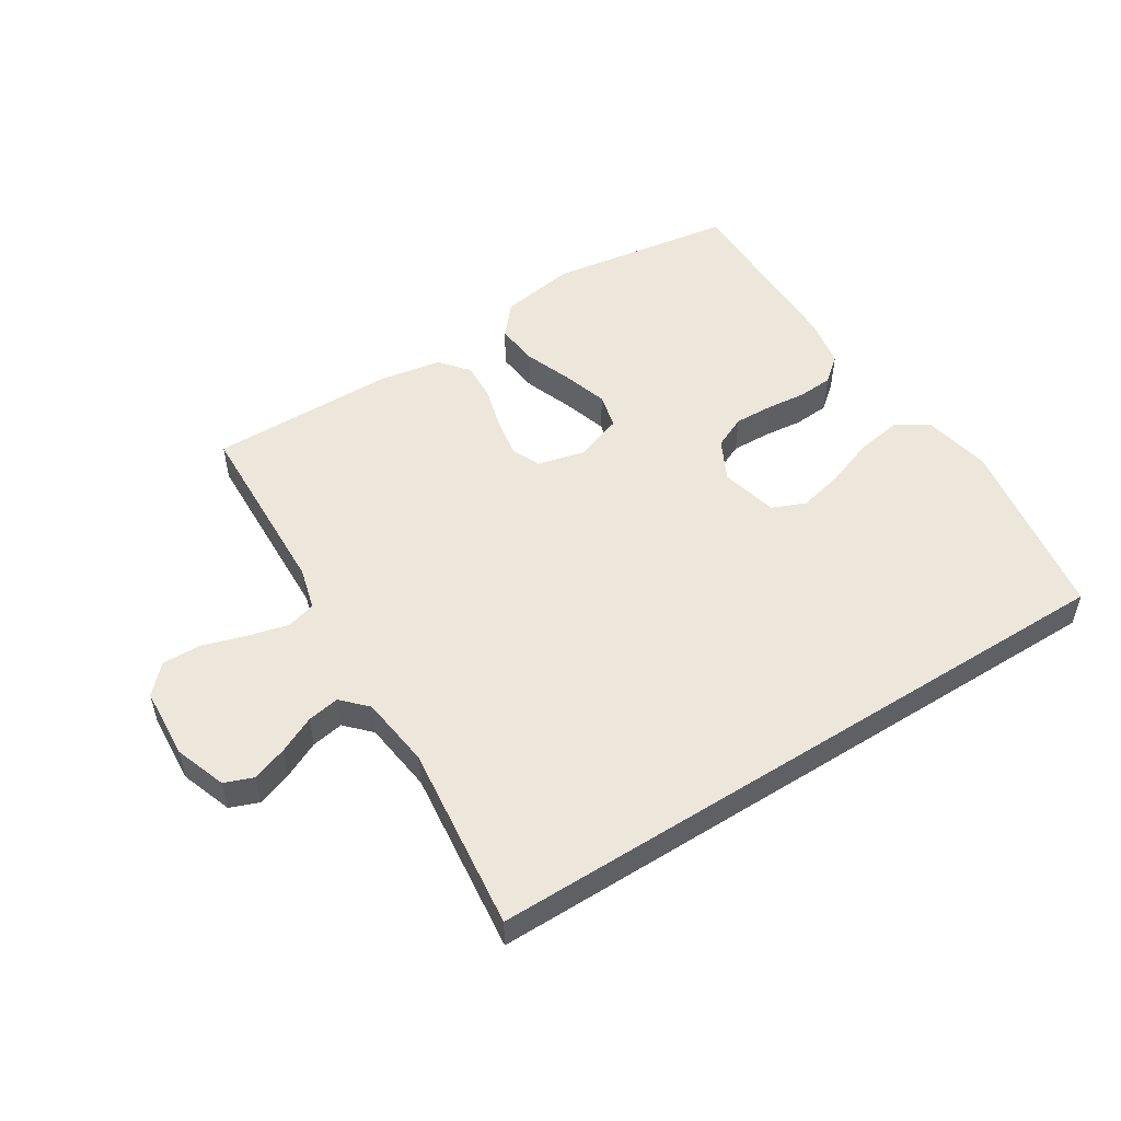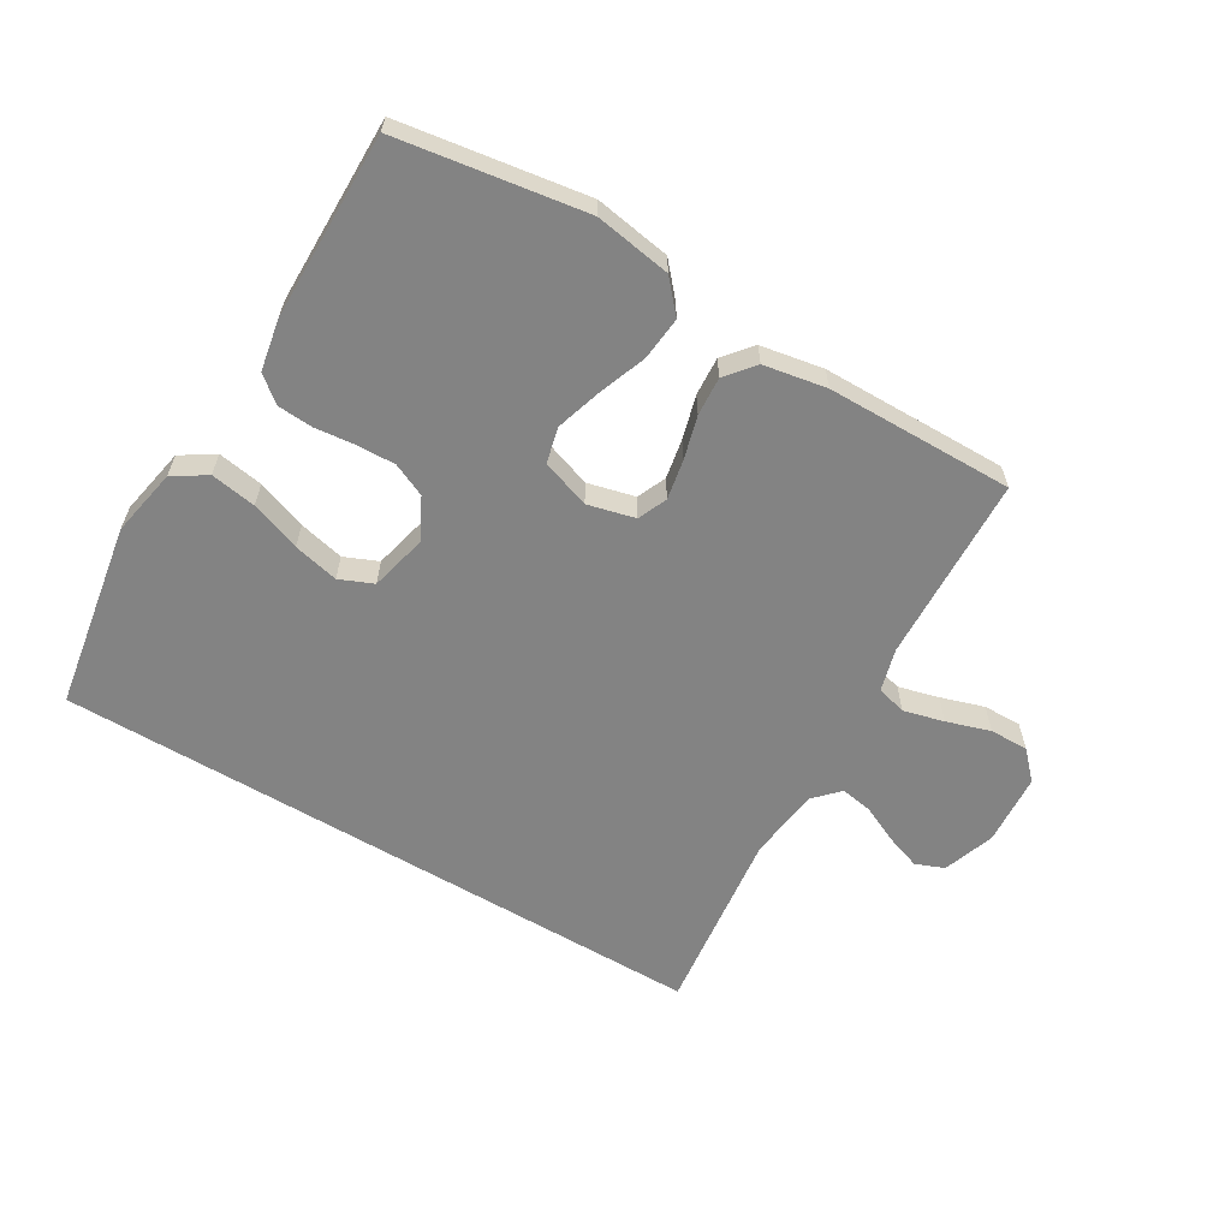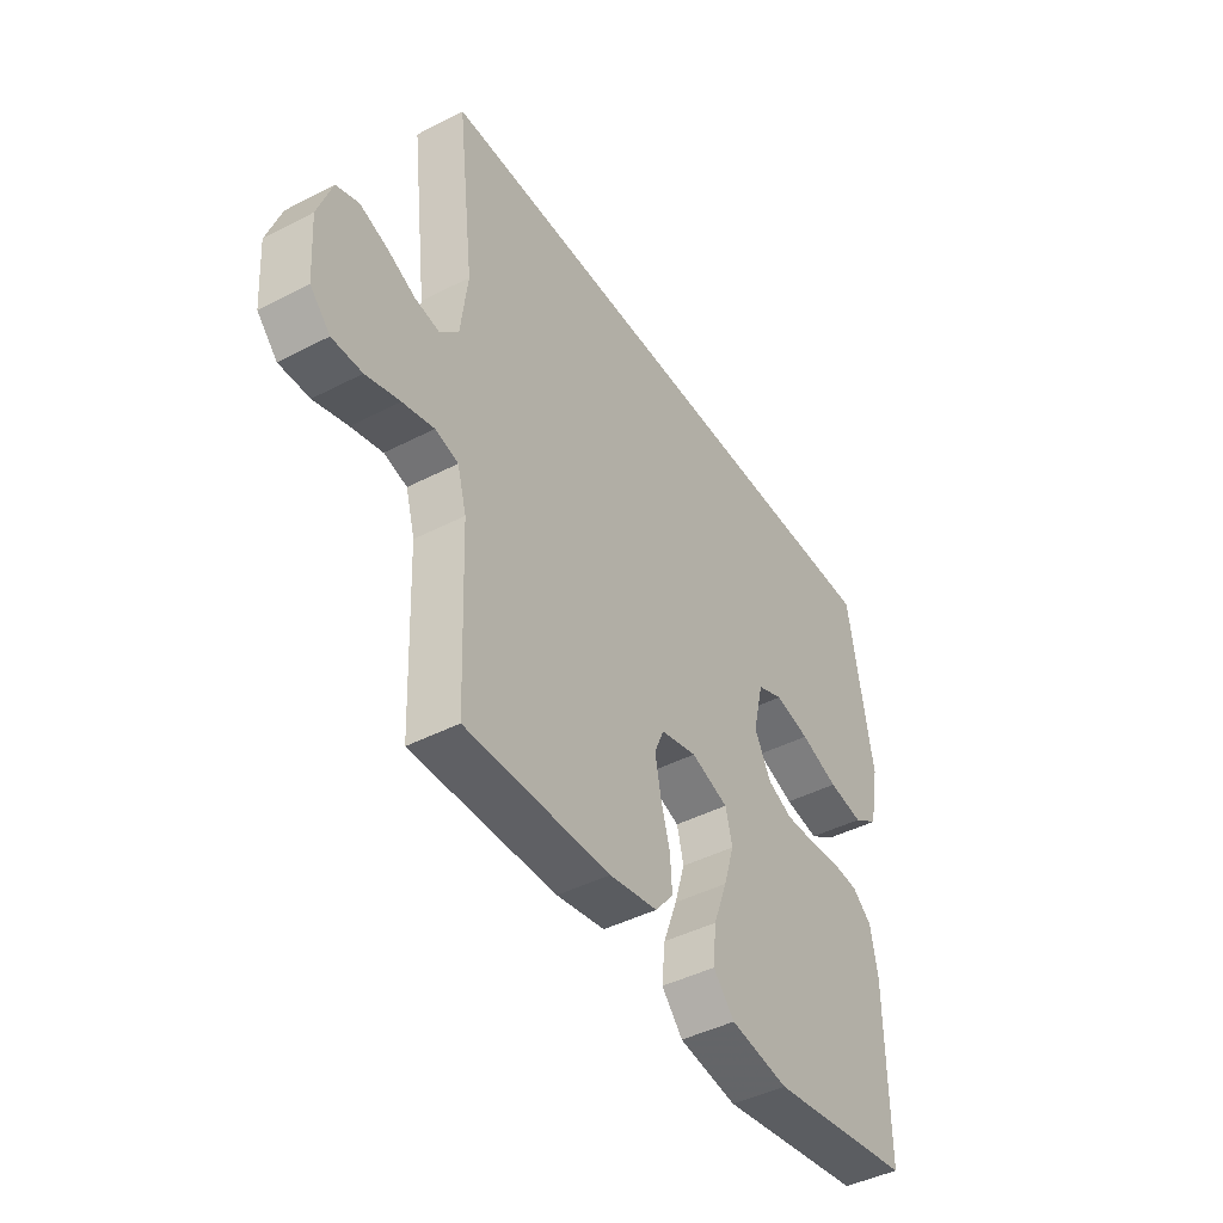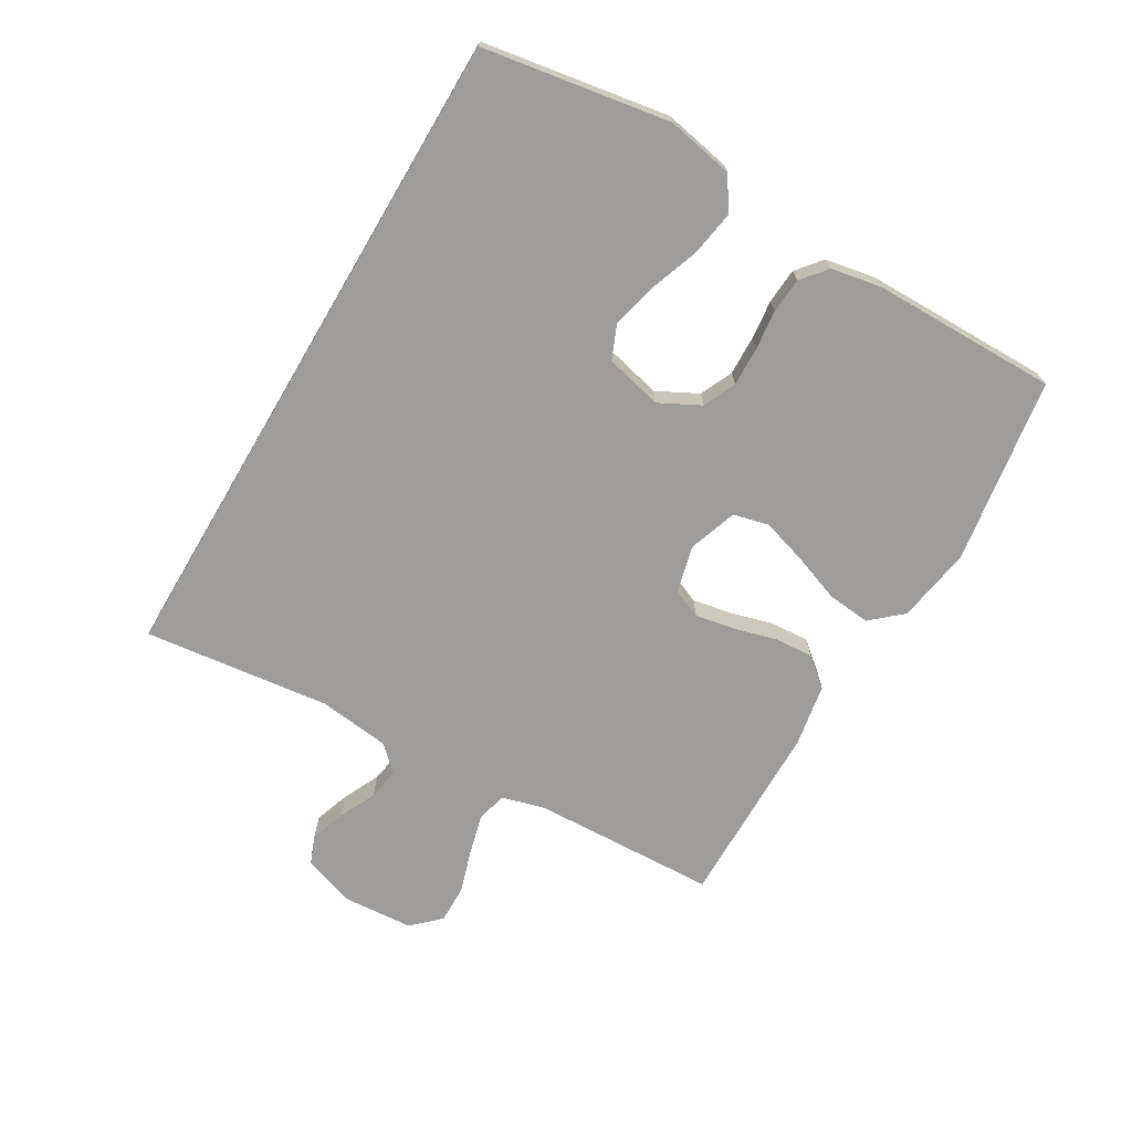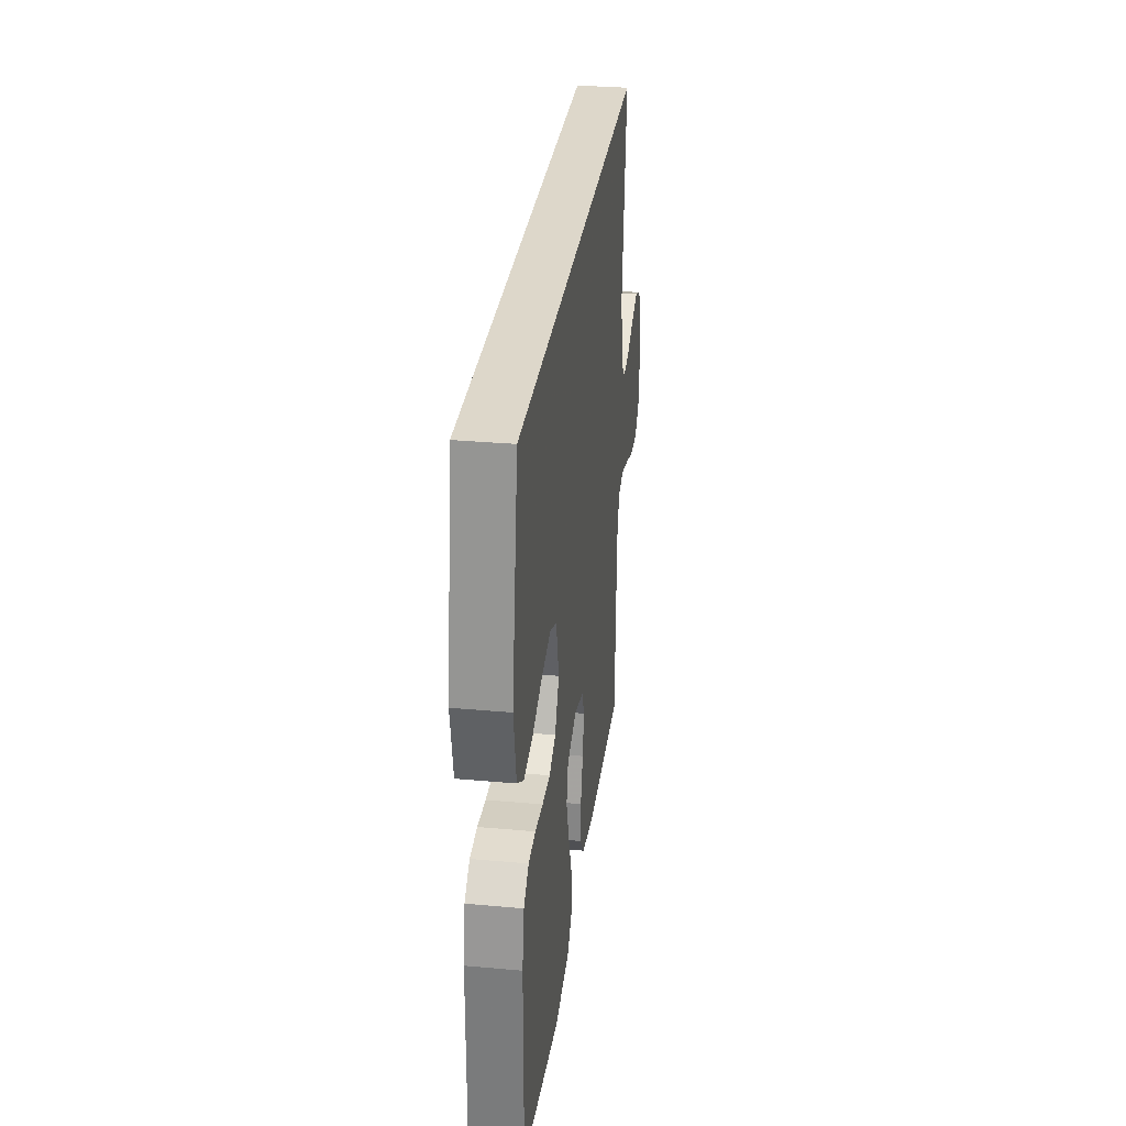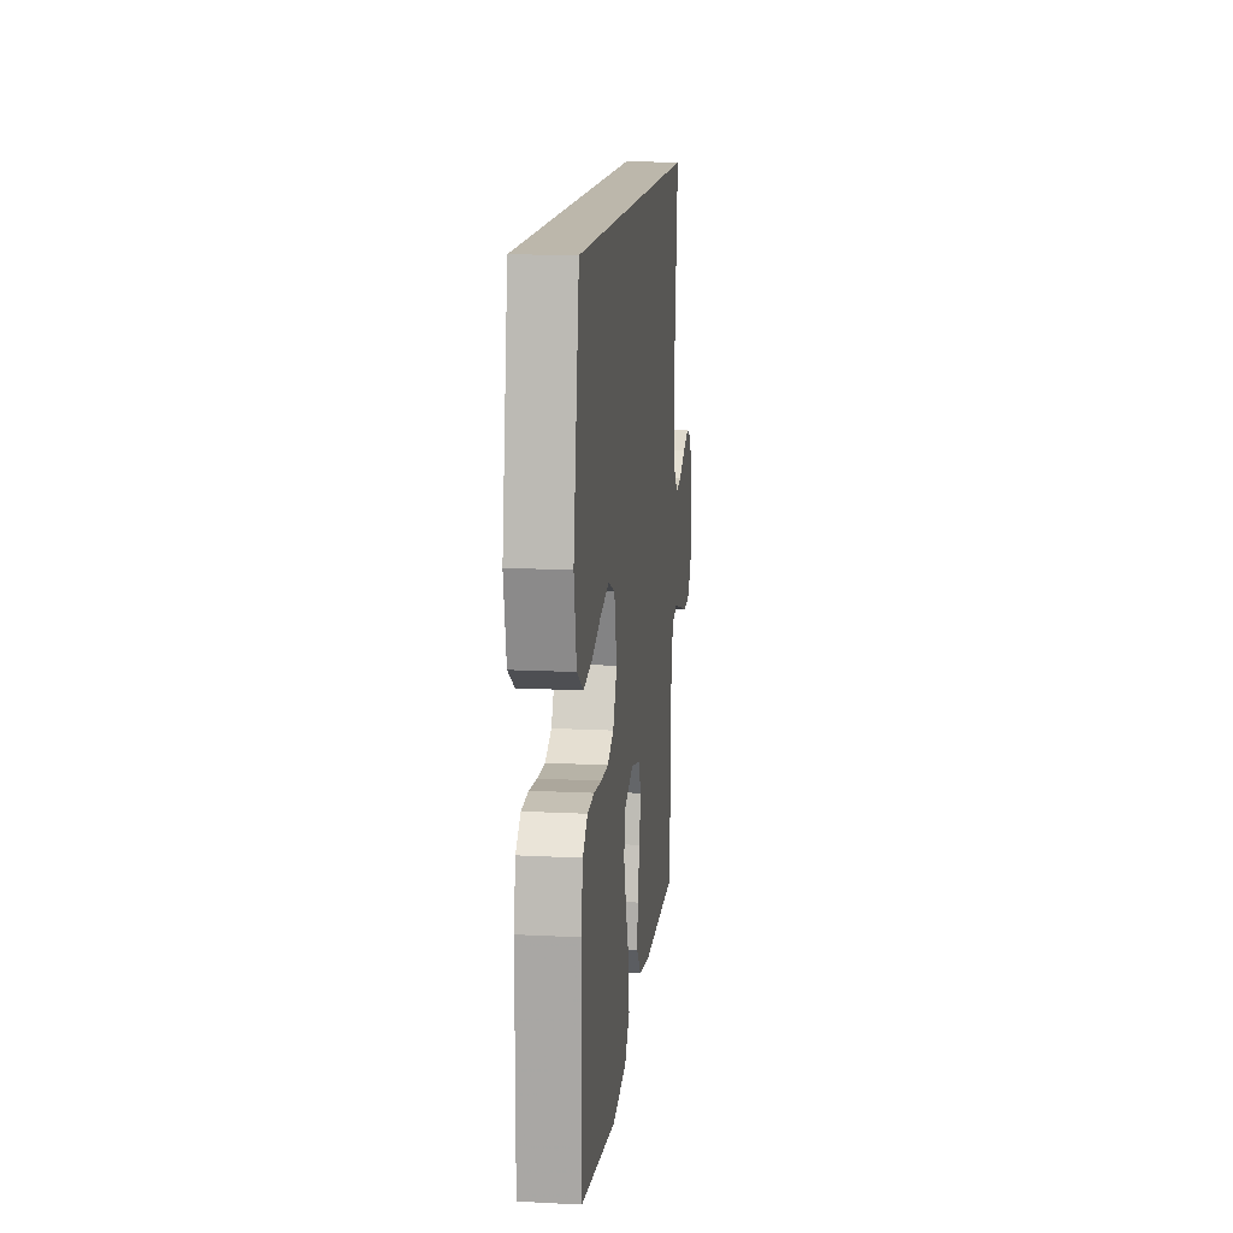
<metadata>
{"format":"obj","ext":"obj","renderer":"f3d","projection":"perspective","resolution":1024,"background":"white","views":[{"elev":51.9,"azim":-32.5,"up":"+Y"},{"elev":-61.0,"azim":149.2,"up":"+Y"},{"elev":-44.0,"azim":-58.8,"up":"+Z"},{"elev":-70.3,"azim":59.5,"up":"+Y"},{"elev":30.9,"azim":97.4,"up":"+Z"},{"elev":14.4,"azim":96.4,"up":"+Z"}]}
</metadata>
<code>
v -0.567 0.07 0.5
v 0.497 0.07 0.5
v 0.547 0.07 0.2
v 0.526 0.07 0.091
v 0.473 0.07 0.057
v 0.4 0.07 0.069
v 0.32 0.07 0.098
v 0.247 0.07 0.115
v 0.193 0.07 0.092
v 0.171 0.07 0
v 0.205 0.07 -0.066
v 0.258 0.07 -0.09
v 0.321 0.07 -0.088
v 0.385 0.07 -0.081
v 0.442 0.07 -0.085
v 0.483 0.07 -0.119
v 0.498 0.07 -0.2
v 0.5 0.07 -0.5
v 0.2 0.07 -0.546
v 0.078 0.07 -0.526
v 0.034 0.07 -0.476
v 0.041 0.07 -0.406
v 0.07 0.07 -0.328
v 0.092 0.07 -0.256
v 0.078 0.07 -0.199
v 0 0.07 -0.172
v -0.076 0.07 -0.191
v -0.096 0.07 -0.238
v -0.084 0.07 -0.302
v -0.065 0.07 -0.371
v -0.061 0.07 -0.433
v -0.099 0.07 -0.479
v -0.2 0.07 -0.497
v -0.5 0.07 -0.5
v -0.512 0.07 -0.2
v -0.531 0.07 -0.132
v -0.579 0.07 -0.119
v -0.644 0.07 -0.136
v -0.714 0.07 -0.158
v -0.776 0.07 -0.159
v -0.818 0.07 -0.115
v -0.826 0.07 0
v -0.797 0.07 0.083
v -0.751 0.07 0.101
v -0.694 0.07 0.081
v -0.635 0.07 0.053
v -0.583 0.07 0.044
v -0.545 0.07 0.084
v -0.531 0.07 0.2
v -0.567 0 0.5
v 0.497 0 0.5
v 0.547 0 0.2
v 0.526 0 0.091
v 0.473 0 0.057
v 0.4 0 0.069
v 0.32 0 0.098
v 0.247 0 0.115
v 0.193 0 0.092
v 0.171 0 0
v 0.205 0 -0.066
v 0.258 0 -0.09
v 0.321 0 -0.088
v 0.385 0 -0.081
v 0.442 0 -0.085
v 0.483 0 -0.119
v 0.498 0 -0.2
v 0.5 0 -0.5
v 0.2 0 -0.546
v 0.078 0 -0.526
v 0.034 0 -0.476
v 0.041 0 -0.406
v 0.07 0 -0.328
v 0.092 0 -0.256
v 0.078 0 -0.199
v 0 0 -0.172
v -0.076 0 -0.191
v -0.096 0 -0.238
v -0.084 0 -0.302
v -0.065 0 -0.371
v -0.061 0 -0.433
v -0.099 0 -0.479
v -0.2 0 -0.497
v -0.5 0 -0.5
v -0.512 0 -0.2
v -0.531 0 -0.132
v -0.579 0 -0.119
v -0.644 0 -0.136
v -0.714 0 -0.158
v -0.776 0 -0.159
v -0.818 0 -0.115
v -0.826 0 0
v -0.797 0 0.083
v -0.751 0 0.101
v -0.694 0 0.081
v -0.635 0 0.053
v -0.583 0 0.044
v -0.545 0 0.084
v -0.531 0 0.2
f 44 45 46
f 43 44 46
f 42 43 46
f 41 42 46
f 40 41 46
f 39 40 46
f 38 39 46
f 37 38 46 47
f 36 37 47 48
f 33 34 35
f 32 33 35
f 31 32 35
f 30 31 35
f 29 30 35
f 36 48 49
f 35 36 49
f 29 35 49
f 28 29 49
f 21 22 23
f 20 21 23
f 19 20 23
f 18 19 23
f 17 18 23
f 16 17 23
f 15 16 23
f 14 15 23
f 13 14 23
f 12 13 23 24
f 11 12 24 25
f 5 6 7
f 4 5 7
f 3 4 7
f 2 3 7
f 1 2 7
f 1 7 8
f 27 28 49 1
f 10 11 25 26
f 26 27 1
f 10 26 1
f 9 10 1
f 1 8 9
f 95 94 93
f 95 93 92
f 95 92 91
f 95 91 90
f 95 90 89
f 95 89 88
f 95 88 87
f 96 95 87 86
f 97 96 86 85
f 84 83 82
f 84 82 81
f 84 81 80
f 84 80 79
f 84 79 78
f 98 97 85
f 98 85 84
f 98 84 78
f 98 78 77
f 72 71 70
f 72 70 69
f 72 69 68
f 72 68 67
f 72 67 66
f 72 66 65
f 72 65 64
f 72 64 63
f 72 63 62
f 73 72 62 61
f 74 73 61 60
f 56 55 54
f 56 54 53
f 56 53 52
f 56 52 51
f 56 51 50
f 57 56 50
f 50 98 77 76
f 75 74 60 59
f 50 76 75
f 50 75 59
f 50 59 58
f 58 57 50
f 1 50 51 2
f 2 51 52 3
f 3 52 53 4
f 4 53 54 5
f 5 54 55 6
f 6 55 56 7
f 7 56 57 8
f 8 57 58 9
f 9 58 59 10
f 10 59 60 11
f 11 60 61 12
f 12 61 62 13
f 13 62 63 14
f 14 63 64 15
f 15 64 65 16
f 16 65 66 17
f 17 66 67 18
f 18 67 68 19
f 19 68 69 20
f 20 69 70 21
f 21 70 71 22
f 22 71 72 23
f 23 72 73 24
f 24 73 74 25
f 25 74 75 26
f 26 75 76 27
f 27 76 77 28
f 28 77 78 29
f 29 78 79 30
f 30 79 80 31
f 31 80 81 32
f 32 81 82 33
f 33 82 83 34
f 34 83 84 35
f 35 84 85 36
f 36 85 86 37
f 37 86 87 38
f 38 87 88 39
f 39 88 89 40
f 40 89 90 41
f 41 90 91 42
f 42 91 92 43
f 43 92 93 44
f 44 93 94 45
f 45 94 95 46
f 46 95 96 47
f 47 96 97 48
f 48 97 98 49
f 49 98 50 1

</code>
